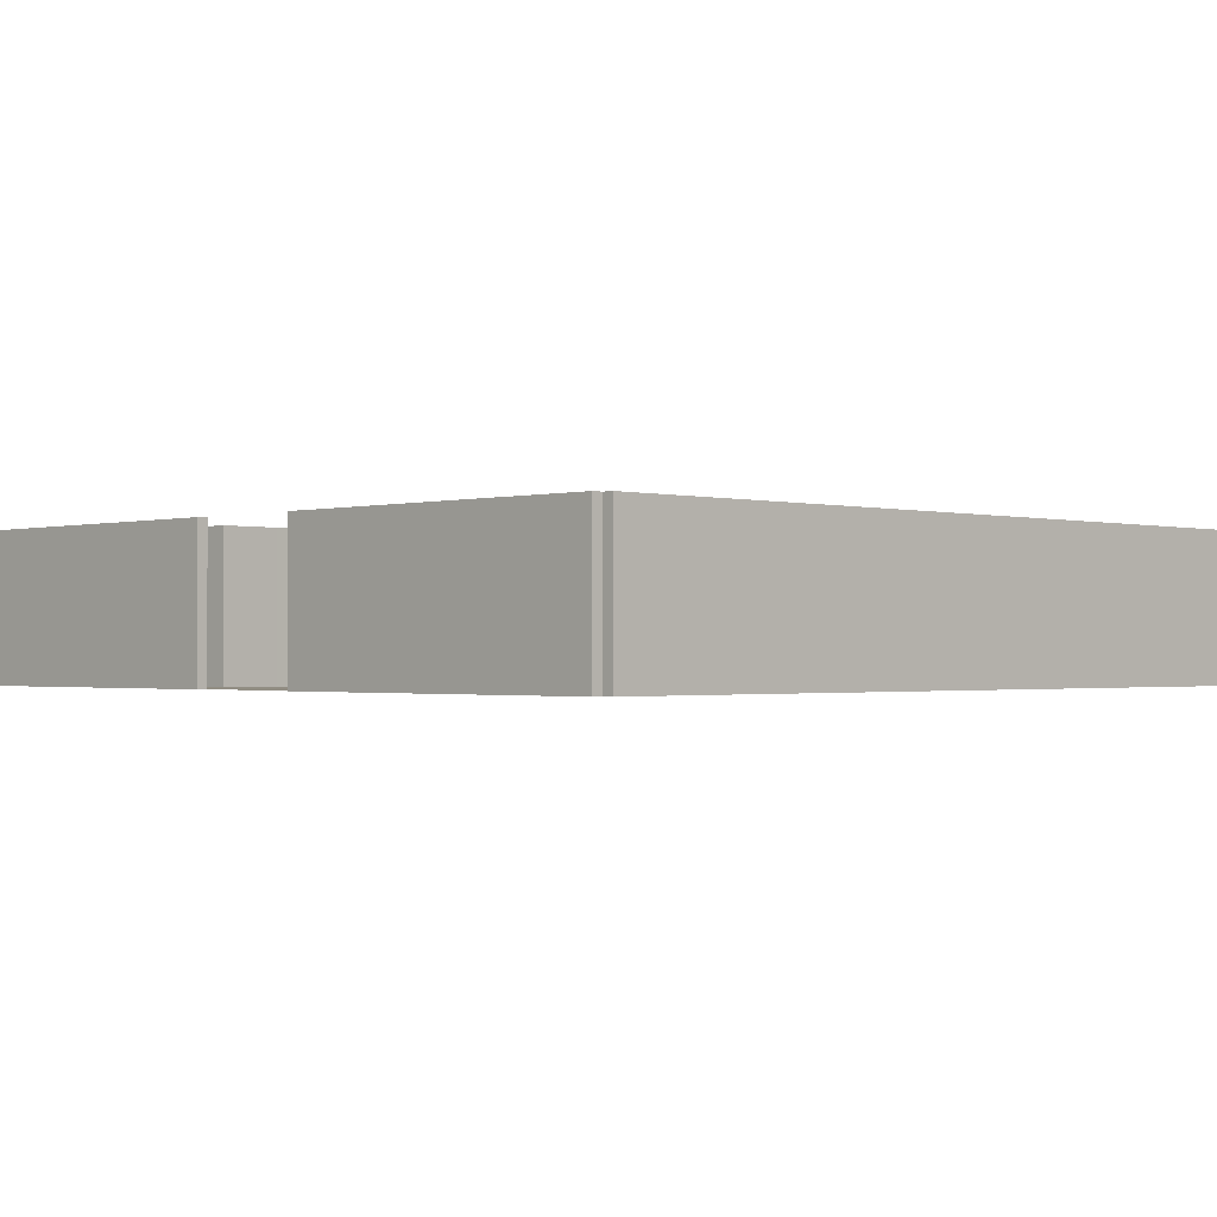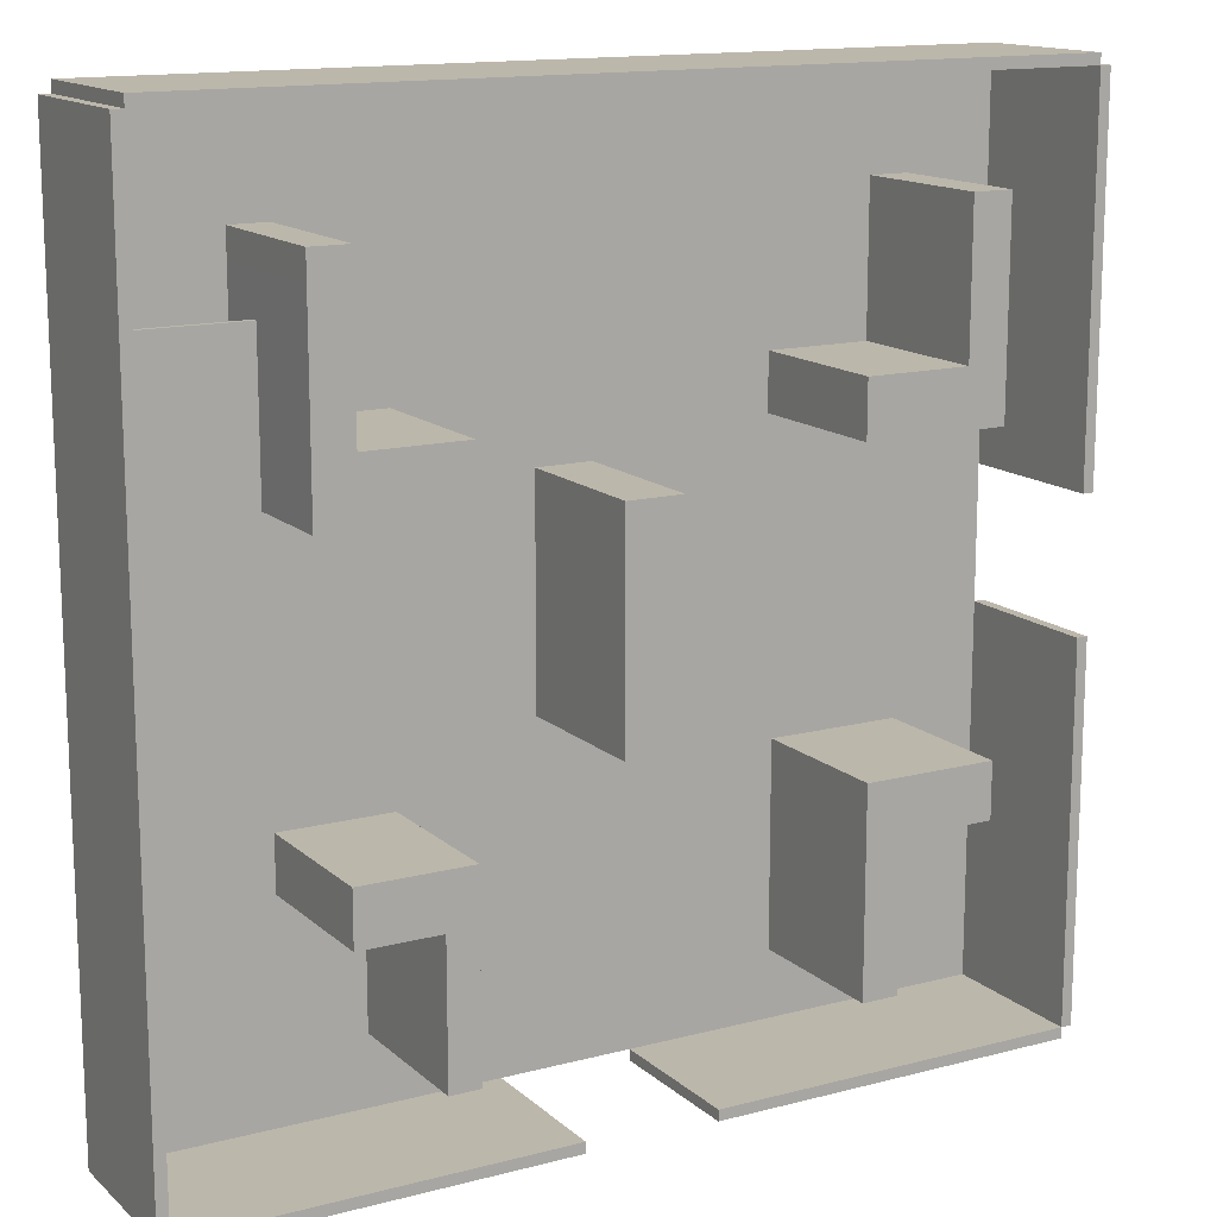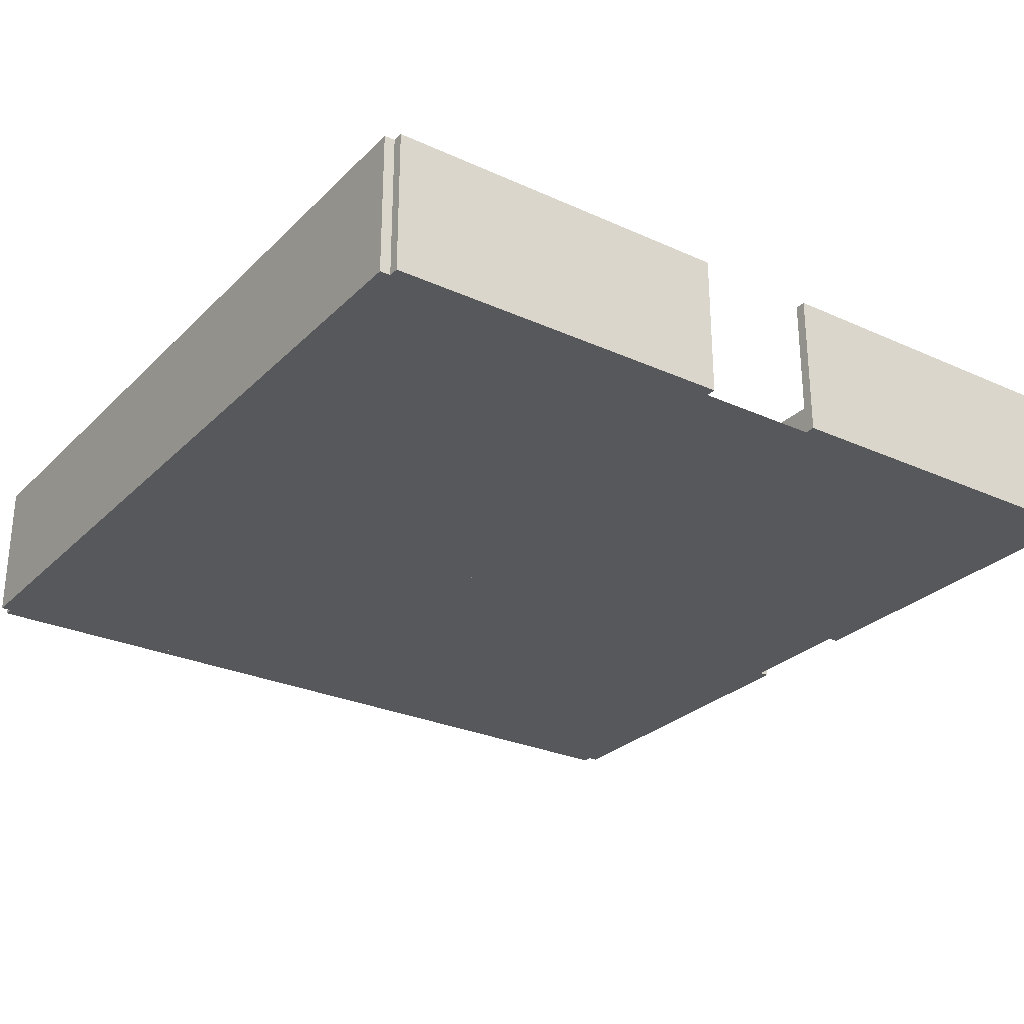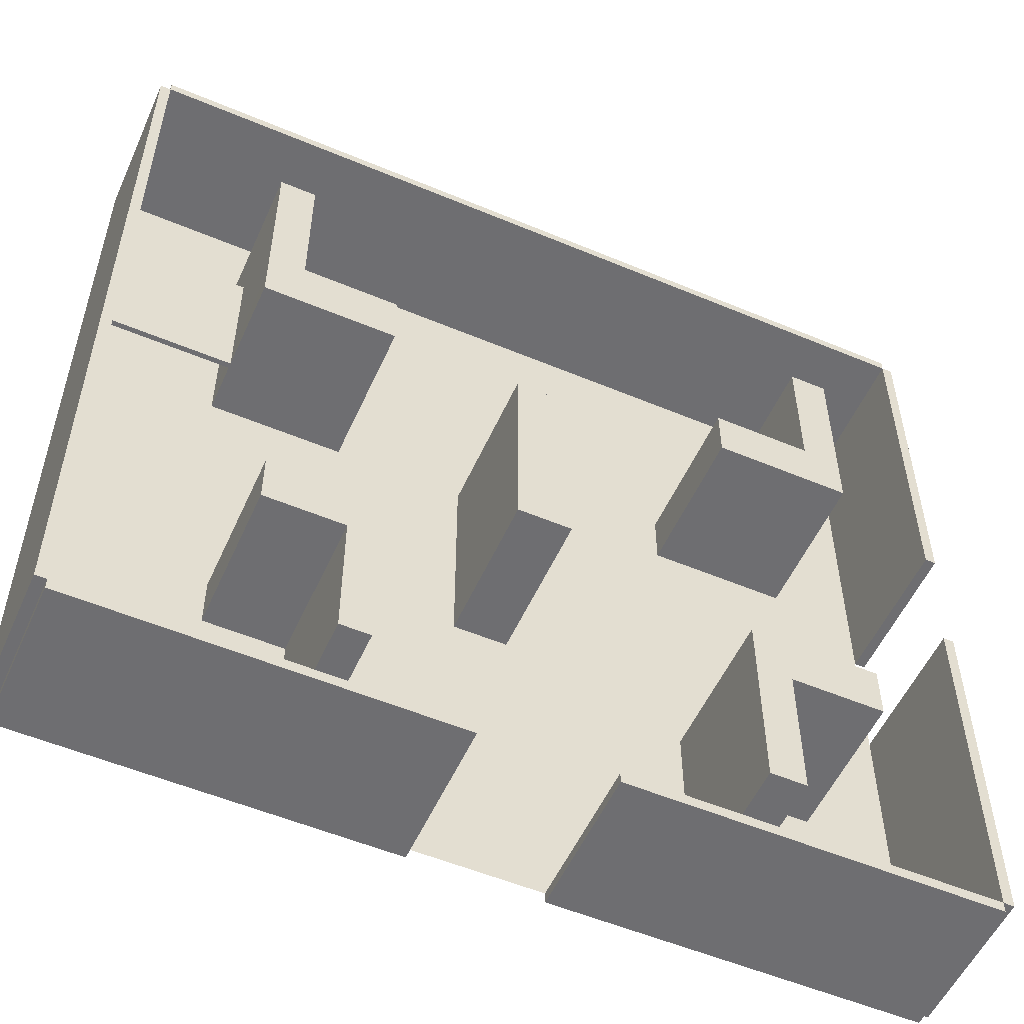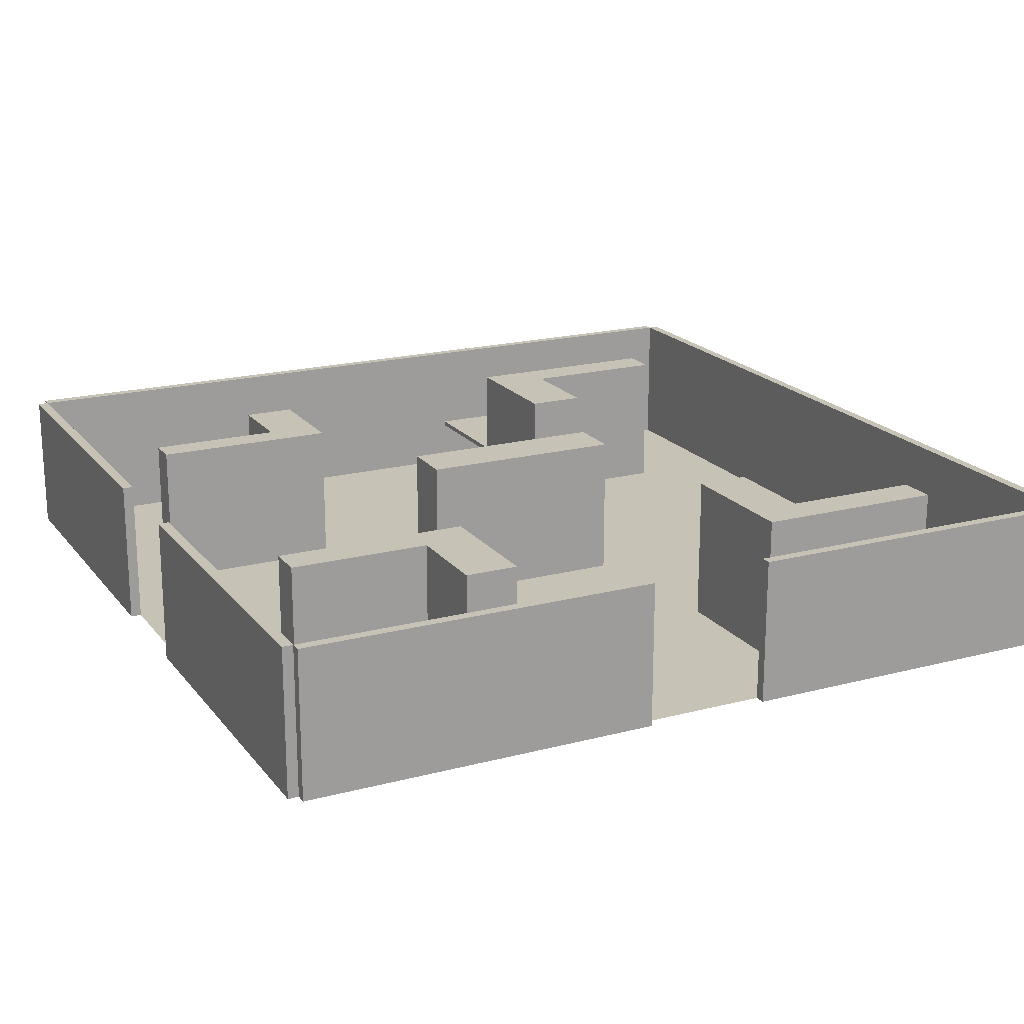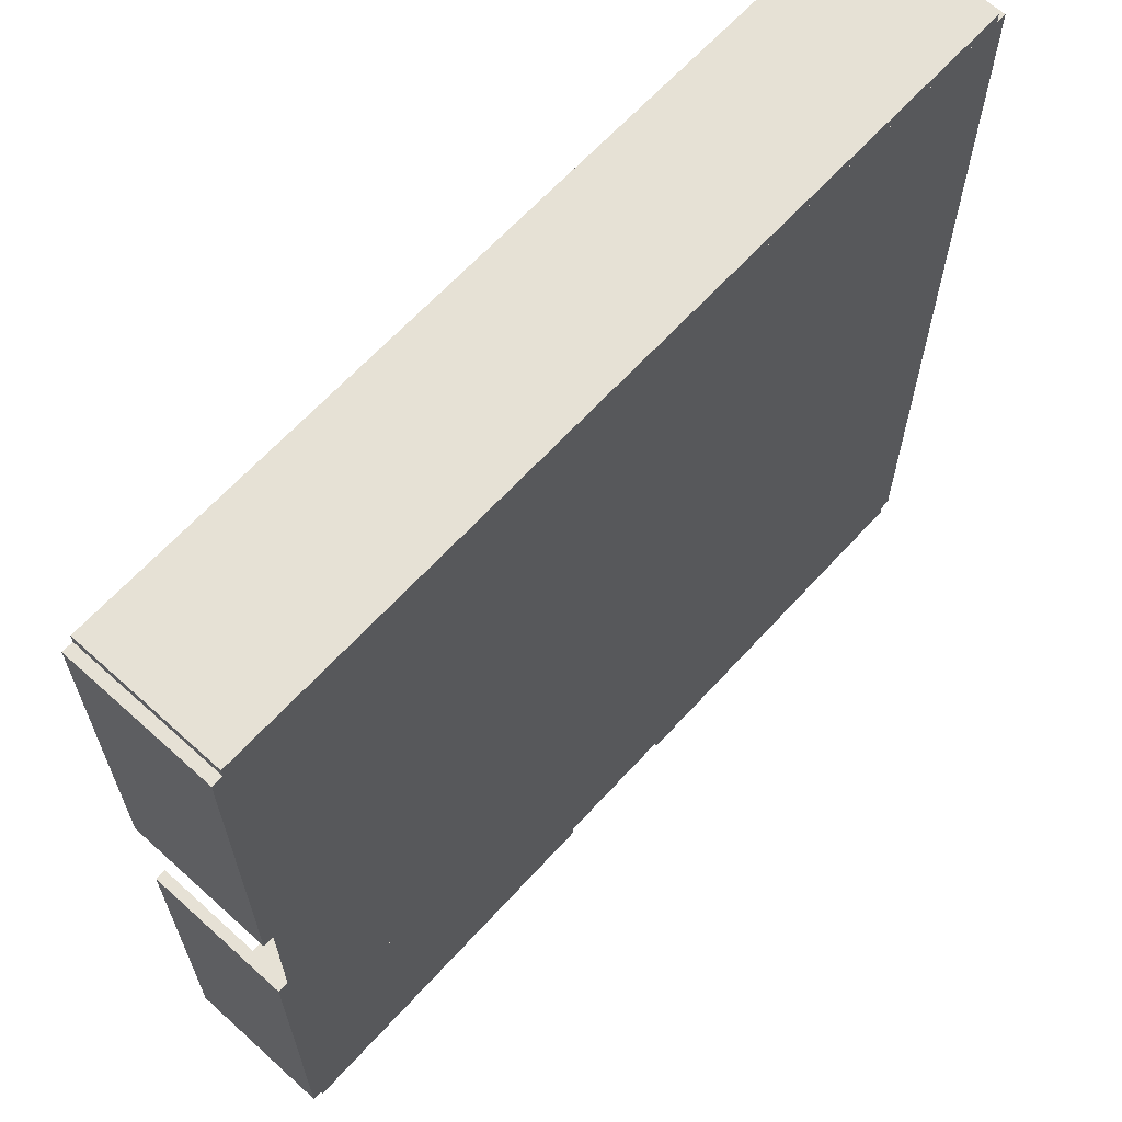
<metadata>
{"format":"obj","ext":"obj","renderer":"f3d","projection":"perspective","resolution":1024,"background":"white","views":[{"elev":-1.0,"azim":-44.6,"up":"+Y"},{"elev":14.4,"azim":150.3,"up":"+Z"},{"elev":-27.7,"azim":145.3,"up":"+Y"},{"elev":-54.4,"azim":156.0,"up":"+Z"},{"elev":19.2,"azim":-116.3,"up":"+Y"},{"elev":64.6,"azim":-47.7,"up":"+Z"}]}
</metadata>
<code>
v  -50.14 0 -196.9
v  50.14 0 -196.9
v  50.14 0 196.9
v  -50.14 0 196.9
v  -50.14 275.6 -196.9
v  -50.14 275.6 196.9
v  50.14 275.6 196.9
v  50.14 275.6 -196.9
g Box001
f 1 2 3 4
f 5 6 7 8
f 1 4 6 5
f 4 3 7 6
f 3 2 8 7
f 2 1 5 8
v  -787.4 0 -787.4
v  -787.4 0 787.4
v  787.4 0 787.4
v  787.4 0 -787.4
g Plane001
f 9 10 11 12
v  118.1 0 -787.4
v  118.1 0 -807.1
v  787.4 0 -807.1
v  787.4 0 -787.4
v  118.1 275.6 -787.4
v  787.4 275.6 -787.4
v  787.4 275.6 -807.1
v  118.1 275.6 -807.1
g Box004
f 13 14 15 16
f 17 18 19 20
f 13 16 18 17
f 16 15 19 18
f 15 14 20 19
f 14 13 17 20
v  -787.4 0 -787.4
v  -787.4 0 -807.1
v  -118.1 0 -807.1
v  -118.1 0 -787.4
v  -787.4 275.6 -787.4
v  -118.1 275.6 -787.4
v  -118.1 275.6 -807.1
v  -787.4 275.6 -807.1
g Box005
f 21 22 23 24
f 25 26 27 28
f 21 24 26 25
f 24 23 27 26
f 23 22 28 27
f 22 21 25 28
v  -807.1 0 -787.4
v  -787.4 0 -787.4
v  -787.4 0 -118.1
v  -807.1 0 -118.1
v  -807.1 275.6 -787.4
v  -807.1 275.6 -118.1
v  -787.4 275.6 -118.1
v  -787.4 275.6 -787.4
g Box006
f 29 30 31 32
f 33 34 35 36
f 29 32 34 33
f 32 31 35 34
f 31 30 36 35
f 30 29 33 36
v  -807.1 0 118.1
v  -787.4 0 118.1
v  -787.4 0 787.4
v  -807.1 0 787.4
v  -807.1 275.6 118.1
v  -807.1 275.6 787.4
v  -787.4 275.6 787.4
v  -787.4 275.6 118.1
g Box007
f 37 38 39 40
f 41 42 43 44
f 37 40 42 41
f 40 39 43 42
f 39 38 44 43
f 38 37 41 44
v  787.4 0 -787.4
v  807.1 0 -787.4
v  807.1 0 787.4
v  787.4 0 787.4
v  787.4 275.6 -787.4
v  787.4 275.6 787.4
v  807.1 275.6 787.4
v  807.1 275.6 -787.4
g Box008
f 45 46 47 48
f 49 50 51 52
f 45 48 50 49
f 48 47 51 50
f 47 46 52 51
f 46 45 49 52
v  787.4 0 787.4
v  787.4 0 807.1
v  -787.4 0 807.1
v  -787.4 0 787.4
v  787.4 275.6 787.4
v  -787.4 275.6 787.4
v  -787.4 275.6 807.1
v  787.4 275.6 807.1
g Box009
f 53 54 55 56
f 57 58 59 60
f 53 56 58 57
f 56 55 59 58
f 55 54 60 59
f 54 53 57 60
v  348.6 0 -663.3
v  348.6 0 -410.4
v  293.2 0 -410.4
v  293.2 0 -663.3
v  293.2 275.6 -410.4
v  348.6 275.6 -410.4
v  348.6 275.6 -663.3
v  293.2 275.6 -663.3
v  293.1 0 -313.2
v  348.6 0 -313.2
v  348.6 275.6 -313.2
v  293.1 275.6 -313.2
v  495 0 -410.4
v  495 275.6 -410.4
v  495 275.6 -313.2
v  495 0 -313.2
g Box010
f 61 62 63 64
f 65 66 67 68
f 63 65 68 64
f 69 70 71 72
f 73 74 75 76
f 61 64 68 67
f 70 69 63 62
f 72 71 66 65
f 69 72 65 63
f 61 67 66 62
f 66 71 75 74
f 71 70 76 75
f 70 62 73 76
f 62 66 74 73
v  -625.7 0 -399.3
v  -451.9 0 -399.3
v  -451.9 0 -298.9
v  -625.7 0 -298.9
v  -451.9 275.6 -298.9
v  -451.9 275.6 -399.3
v  -625.7 275.6 -399.3
v  -625.7 275.6 -298.9
v  -385 0 -298.8
v  -385 0 -399.4
v  -385 275.6 -399.4
v  -385 275.6 -298.8
v  -451.9 0 -664.6
v  -451.9 275.6 -664.6
v  -385 275.6 -664.6
v  -385 0 -664.6
g Box011
f 77 78 79 80
f 81 82 83 84
f 79 81 84 80
f 85 86 87 88
f 89 90 91 92
f 77 80 84 83
f 86 85 79 78
f 88 87 82 81
f 85 88 81 79
f 77 83 82 78
f 82 87 91 90
f 87 86 92 91
f 86 78 89 92
f 78 82 90 89
v  -369.3 0 342.4
v  -555.4 0 342.4
v  -555.4 0 242
v  -369.3 0 242
v  -555.4 275.6 242
v  -555.4 275.6 342.4
v  -369.3 275.6 342.4
v  -369.3 275.6 242
v  -627 0 241.9
v  -627 0 342.4
v  -627 275.6 342.4
v  -627 275.6 241.9
v  -555.4 0 607.7
v  -555.4 275.6 607.7
v  -627 275.6 607.7
v  -627 0 607.7
g Box012
f 93 94 95 96
f 97 98 99 100
f 95 97 100 96
f 101 102 103 104
f 105 106 107 108
f 93 96 100 99
f 102 101 95 94
f 104 103 98 97
f 101 104 97 95
f 93 99 98 94
f 98 103 107 106
f 103 102 108 107
f 102 94 105 108
f 94 98 106 105
v  472.9 0 595.4
v  472.9 0 311
v  541.6 0 311
v  541.6 0 595.4
v  541.6 275.6 311
v  472.9 275.6 311
v  472.9 275.6 595.4
v  541.6 275.6 595.4
v  541.6 0 201.6
v  472.9 0 201.6
v  472.9 275.6 201.6
v  541.6 275.6 201.6
v  291.6 0 311
v  291.6 275.6 311
v  291.6 275.6 201.6
v  291.6 0 201.6
g Box013
f 109 110 111 112
f 113 114 115 116
f 111 113 116 112
f 117 118 119 120
f 121 122 123 124
f 109 112 116 115
f 118 117 111 110
f 120 119 114 113
f 117 120 113 111
f 109 115 114 110
f 114 119 123 122
f 119 118 124 123
f 118 110 121 124
f 110 114 122 121
v  -118.1 180.4 -1090
v  -118.1 0.0001 -814.9
v  -118.1 164 -1062
v  -118.1 180.4 -1062
v  118.1 164 -1062
v  118.1 0.0001 -814.9
v  118.1 180.4 -1090
v  118.1 180.4 -1062
v  -118.1 147.6 -1035
v  -118.1 164 -1035
v  118.1 147.6 -1035
v  118.1 164 -1035
v  -118.1 131.2 -1007
v  -118.1 147.6 -1007
v  118.1 131.2 -1007
v  118.1 147.6 -1007
v  -118.1 114.8 -979.9
v  -118.1 131.2 -979.9
v  118.1 114.8 -979.9
v  118.1 131.2 -979.9
v  -118.1 98.43 -952.4
v  -118.1 114.8 -952.4
v  118.1 98.43 -952.4
v  118.1 114.8 -952.4
v  -118.1 82.02 -924.9
v  -118.1 98.43 -924.9
v  118.1 82.02 -924.9
v  118.1 98.43 -924.9
v  -118.1 65.62 -897.4
v  -118.1 82.02 -897.4
v  118.1 65.62 -897.4
v  118.1 82.02 -897.4
v  -118.1 49.21 -869.9
v  -118.1 65.62 -869.9
v  118.1 49.21 -869.9
v  118.1 65.62 -869.9
v  -118.1 32.81 -842.4
v  -118.1 49.21 -842.4
v  118.1 32.81 -842.4
v  118.1 49.21 -842.4
v  -118.1 16.4 -814.9
v  -118.1 32.81 -814.9
v  118.1 16.4 -814.9
v  118.1 32.81 -814.9
v  -118.1 0.0001 -787.4
v  -118.1 16.4 -787.4
v  118.1 0.0001 -787.4
v  118.1 16.4 -787.4
v  -118.1 164 -1090
v  118.1 164 -1090
g StraightStair001
f 125 126 127 128
f 129 130 131 132
f 127 126 133 134
f 135 130 129 136
f 133 126 137 138
f 139 130 135 140
f 137 126 141 142
f 143 130 139 144
f 141 126 145 146
f 147 130 143 148
f 145 126 149 150
f 151 130 147 152
f 149 126 153 154
f 155 130 151 156
f 153 126 157 158
f 159 130 155 160
f 157 126 161 162
f 163 130 159 164
f 161 126 165 166
f 167 130 163 168
f 165 126 169 170
f 171 130 167 172
f 126 125 173
f 130 174 131
f 125 128 132 131
f 128 127 129 132
f 127 134 136 129
f 134 133 135 136
f 133 138 140 135
f 138 137 139 140
f 137 142 144 139
f 142 141 143 144
f 141 146 148 143
f 146 145 147 148
f 145 150 152 147
f 150 149 151 152
f 149 154 156 151
f 154 153 155 156
f 153 158 160 155
f 158 157 159 160
f 157 162 164 159
f 162 161 163 164
f 161 166 168 163
f 166 165 167 168
f 165 170 172 167
f 170 169 171 172
f 169 126 130 171
f 126 173 174 130
f 173 125 131 174
v  539.3 49.21 556.5
v  539.3 57.41 556.5
v  539.3 57.41 539.9
v  539.3 41.01 556.5
v  539.3 65.62 539.9
v  539.3 65.62 523.3
v  539.3 73.82 523.3
v  539.3 73.82 506.7
v  539.3 82.02 506.7
v  539.3 82.02 490.1
v  539.3 90.22 490.1
v  539.3 90.22 473.5
v  539.3 82.02 473.5
v  539.3 32.81 573.1
v  539.3 49.21 573.1
v  803.4 41.01 556.4
v  803.4 82.02 473.5
v  803.4 90.22 473.5
v  803.4 82.02 490
v  803.4 90.22 490
v  803.4 82.02 506.6
v  803.4 73.82 506.6
v  803.4 73.82 523.2
v  803.4 65.62 523.2
v  803.4 65.62 539.8
v  803.4 57.41 539.8
v  803.4 57.41 556.4
v  803.4 49.21 556.4
v  803.4 32.81 573
v  803.4 49.21 573
v  489.5 8.202 595.3
v  489.5 16.4 595.3
v  506.1 16.4 595.3
v  489.5 -0 595.3
v  506.1 24.61 595.3
v  522.7 24.61 595.3
v  522.7 32.81 595.3
v  539.3 32.81 595.3
v  539.3 24.61 595.3
v  472.9 -0 595.4
v  472.9 8.202 595.4
v  489.6 -0 805.4
v  539.4 24.61 805.3
v  539.4 32.81 805.3
v  522.8 24.61 805.4
v  522.8 32.81 805.4
v  506.2 24.61 805.4
v  506.2 16.4 805.4
v  489.6 16.4 805.4
v  489.6 8.202 805.4
v  473 -0 805.4
v  473 8.202 805.4
v  539.3 41.01 595.3
v  539.4 41.01 805.3
v  803.4 41.01 805.3
v  803.4 41.01 573
v  539.3 41.01 573.1
v  803.4 32.81 805.3
g LTypeStair001
f 175 176 177 178
f 177 179 180 178
f 180 181 182 178
f 182 183 184 178
f 184 185 186 178
f 186 187 178
f 175 178 188 189
f 190 191 192 193
f 192 194 193
f 193 195 196 190
f 196 197 198 190
f 198 199 200 190
f 200 201 202 190
f 203 190 202 204
f 194 192 186 185
f 193 194 185 184
f 195 193 184 183
f 196 195 183 182
f 197 196 182 181
f 198 197 181 180
f 199 198 180 179
f 200 199 179 177
f 201 200 177 176
f 202 201 176 175
f 204 202 175 189
f 203 204 189 188
f 190 203 188 178
f 191 190 178 187
f 192 191 187 186
f 205 206 207 208
f 207 209 210 208
f 210 211 212 208
f 212 213 208
f 205 208 214 215
f 216 217 218 219
f 218 220 219
f 219 221 222 216
f 222 223 224 216
f 225 216 224 226
f 220 218 212 211
f 219 220 211 210
f 221 219 210 209
f 222 221 209 207
f 223 222 207 206
f 224 223 206 205
f 226 224 205 215
f 225 226 215 214
f 216 225 214 208
f 217 216 208 213
f 218 217 213 212
f 227 228 229 230
f 227 230 231
f 212 188 203 232
f 212 232 218
f 212 218 228 227
f 218 232 229 228
f 232 203 230 229
f 203 188 231 230
f 188 212 227 231
v  789 90.22 202.4
v  789 100.1 202.4
v  789 100.1 473.5
v  789 90.22 473.5
v  539.3 90.22 202.4
v  539.3 90.22 473.5
v  539.3 100.1 473.5
v  539.3 100.1 202.4
g Box014
f 233 234 235 236
f 237 238 239 240
f 233 236 238 237
f 236 235 239 238
f 235 234 240 239
f 234 233 237 240

</code>
